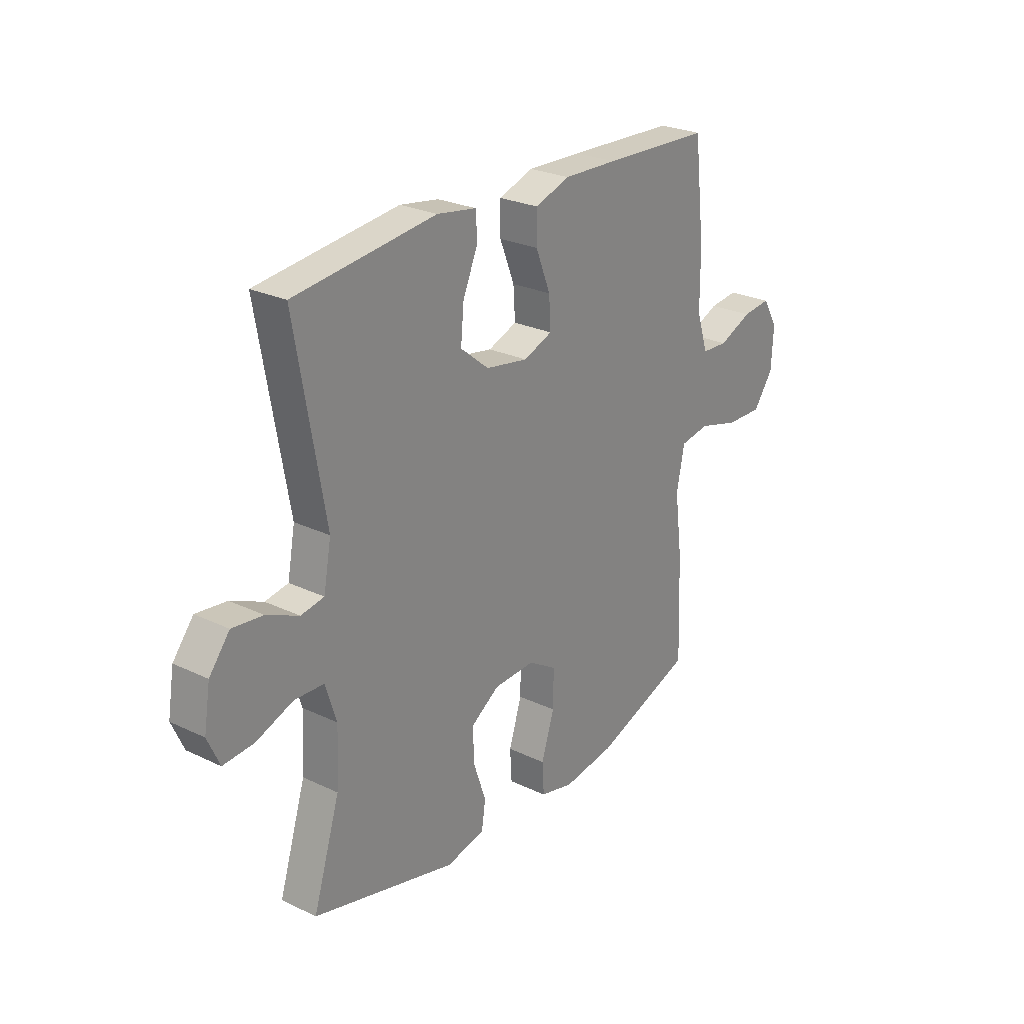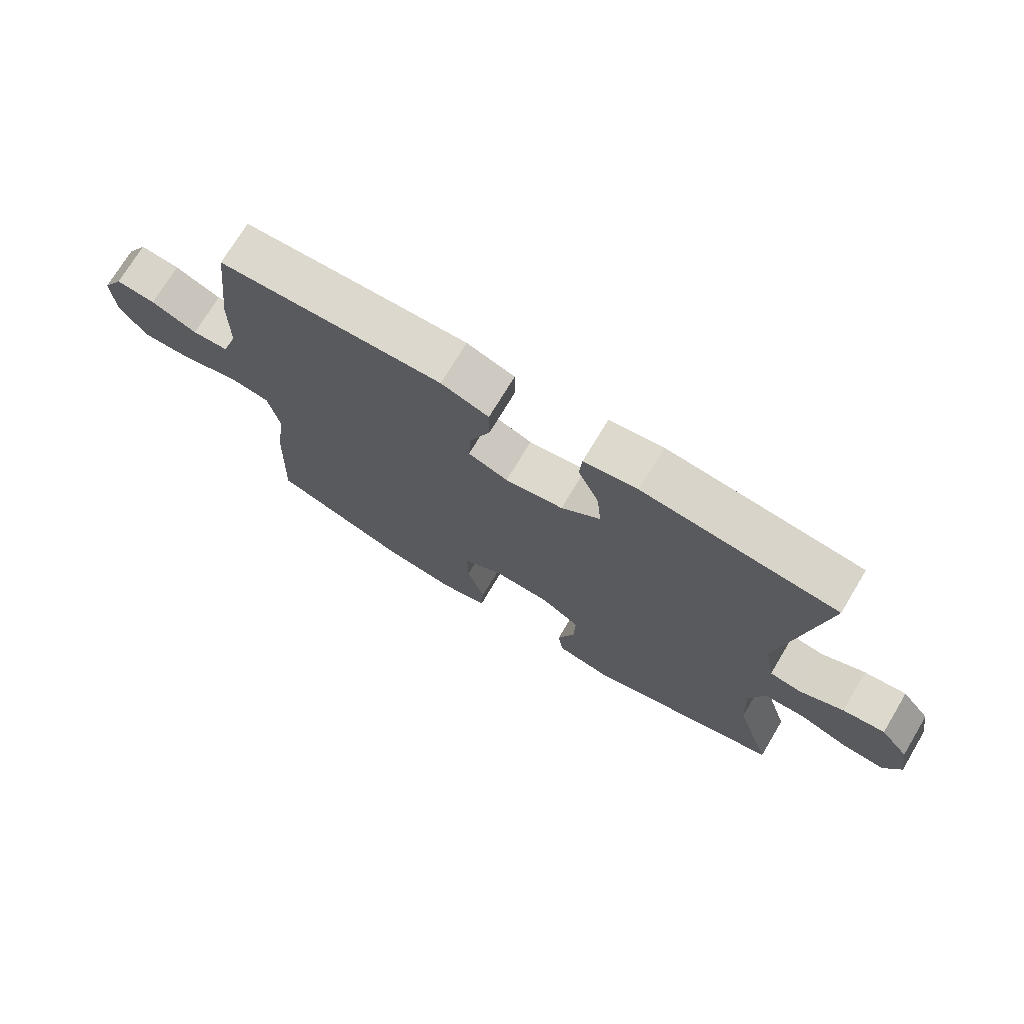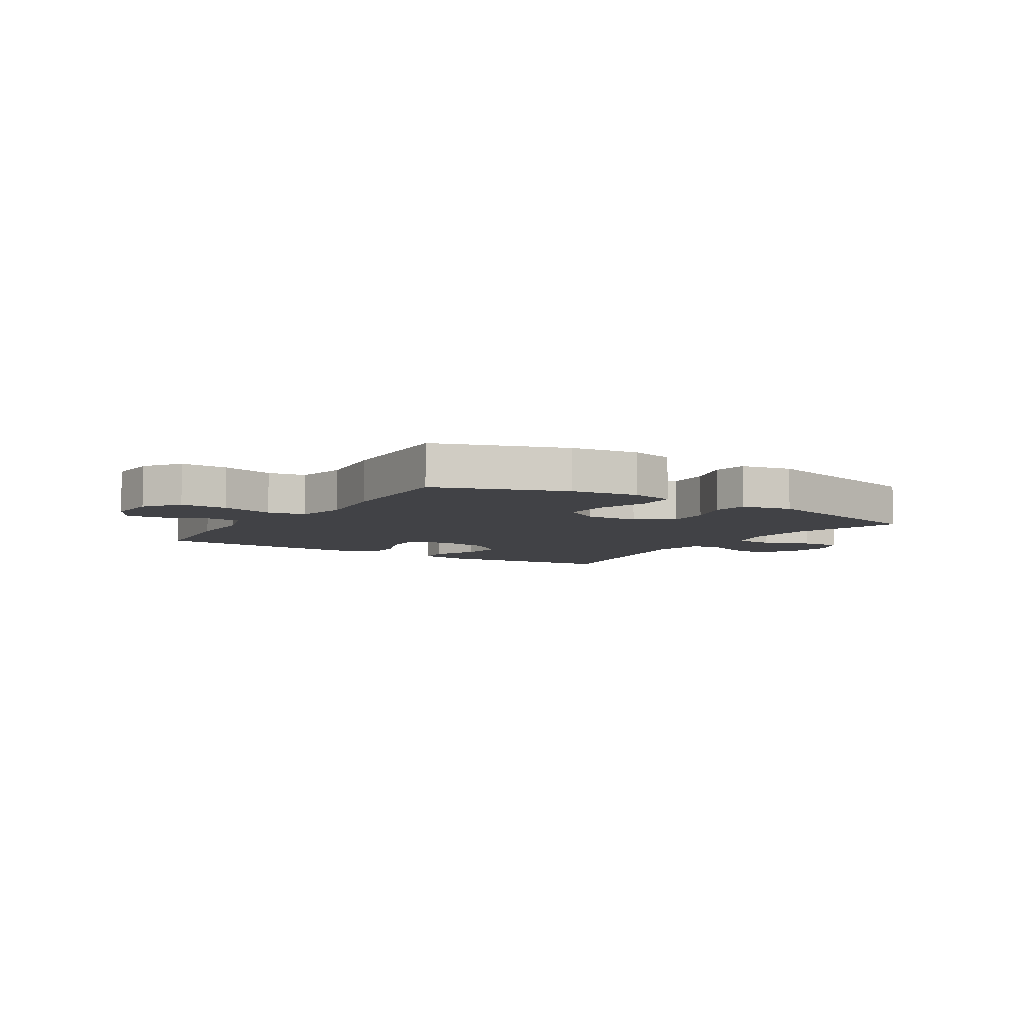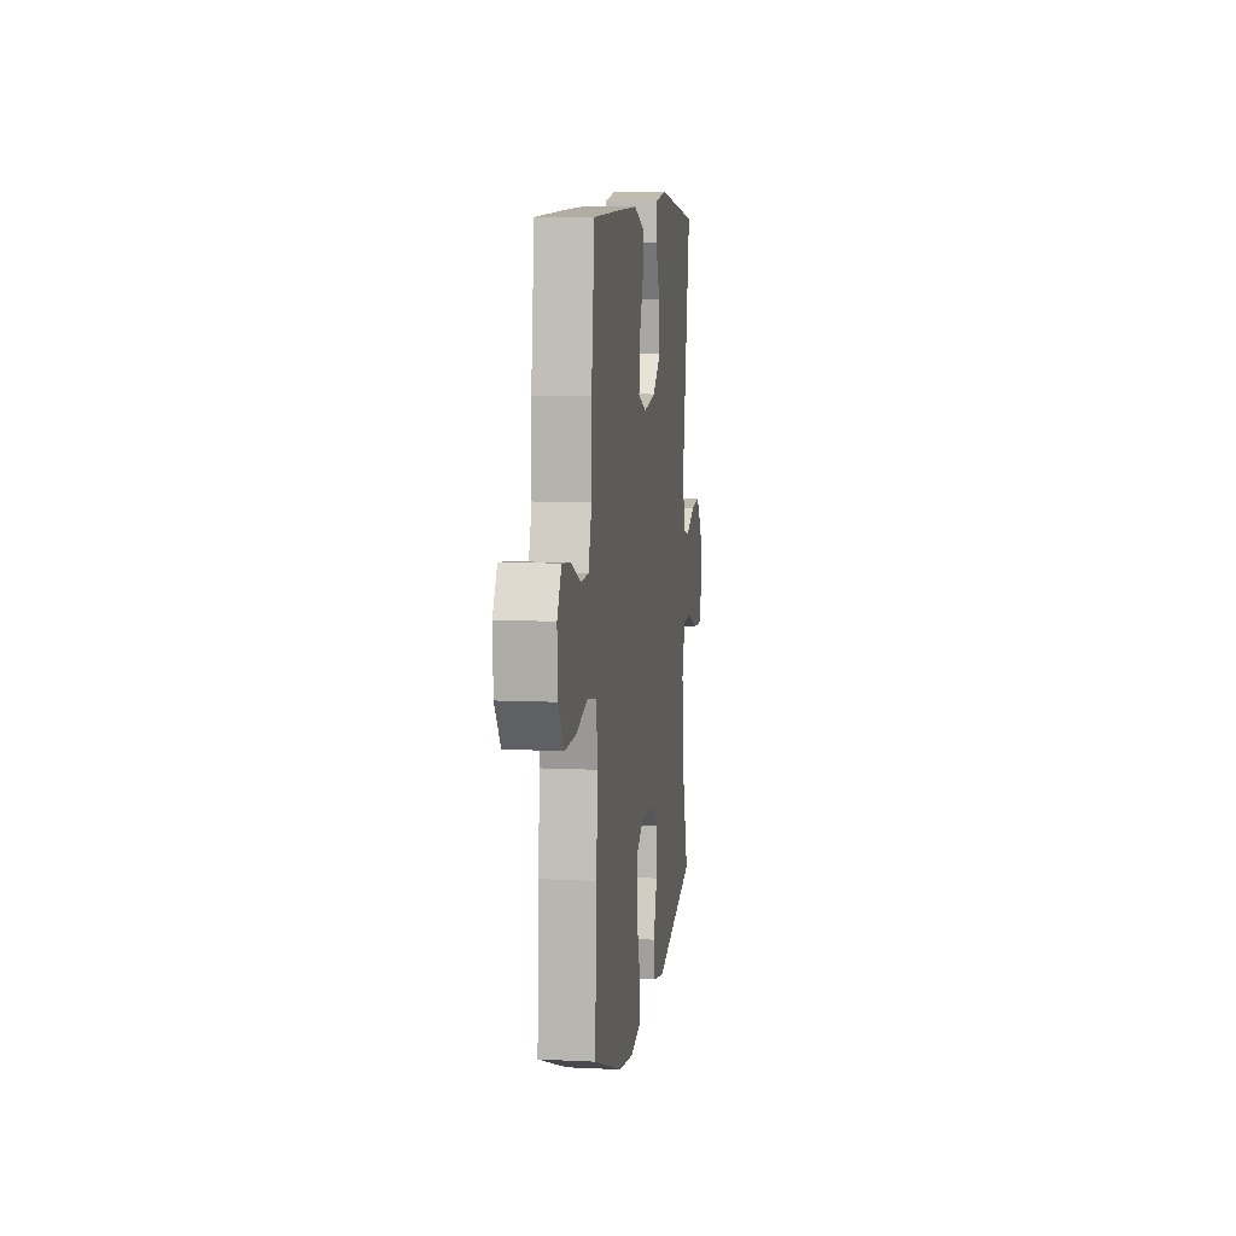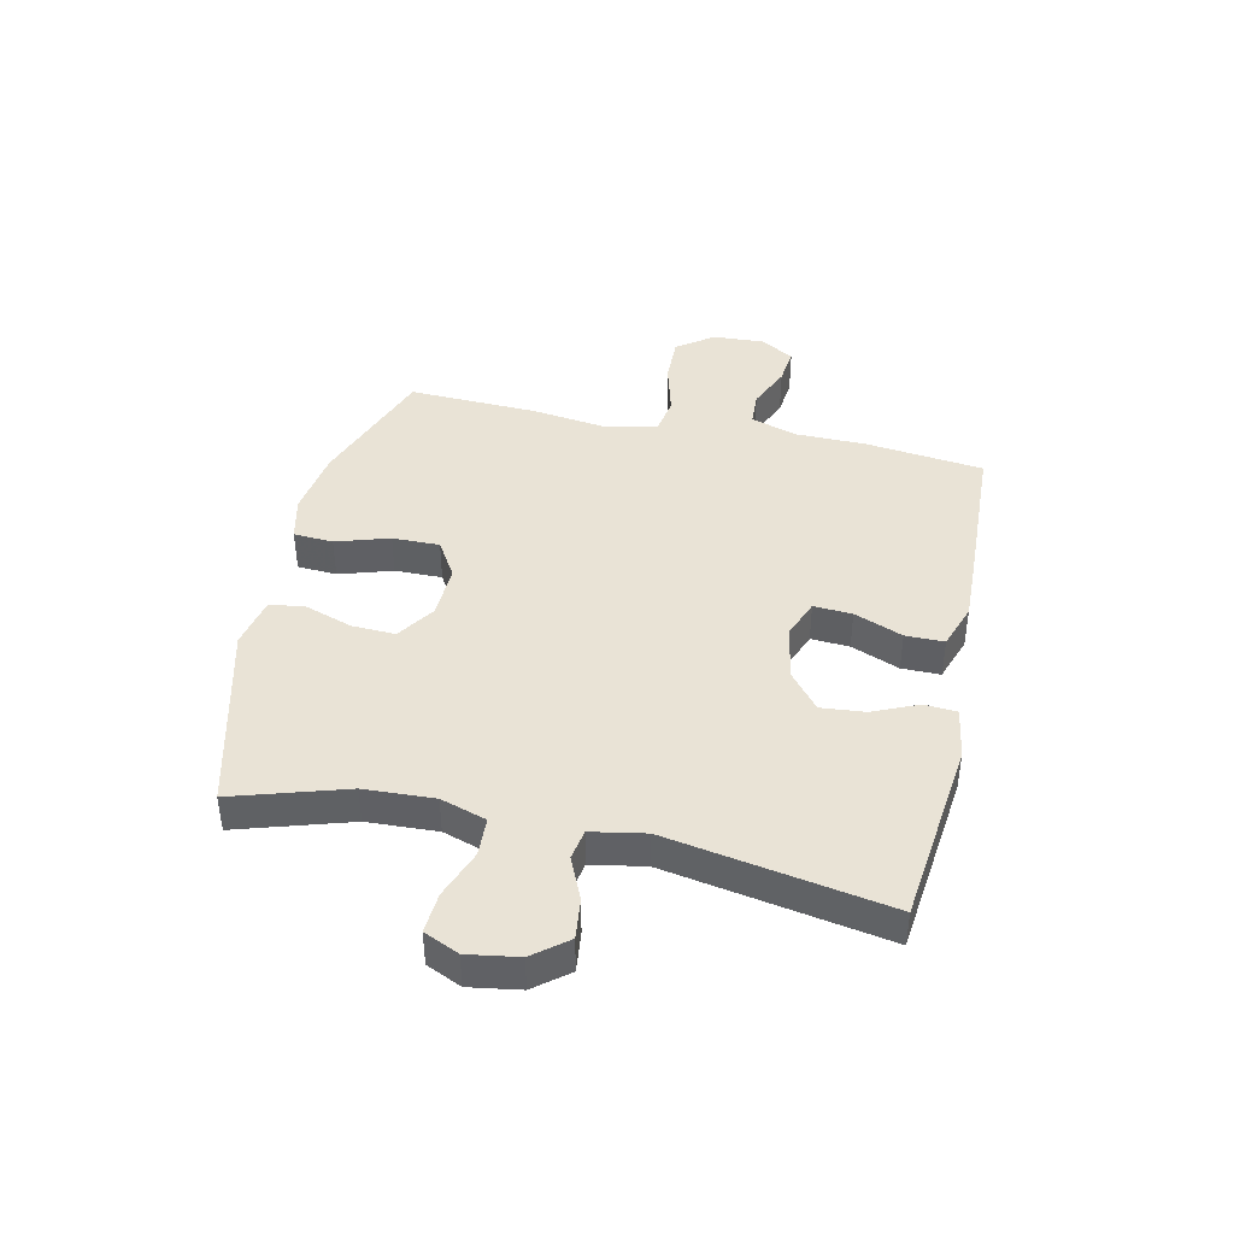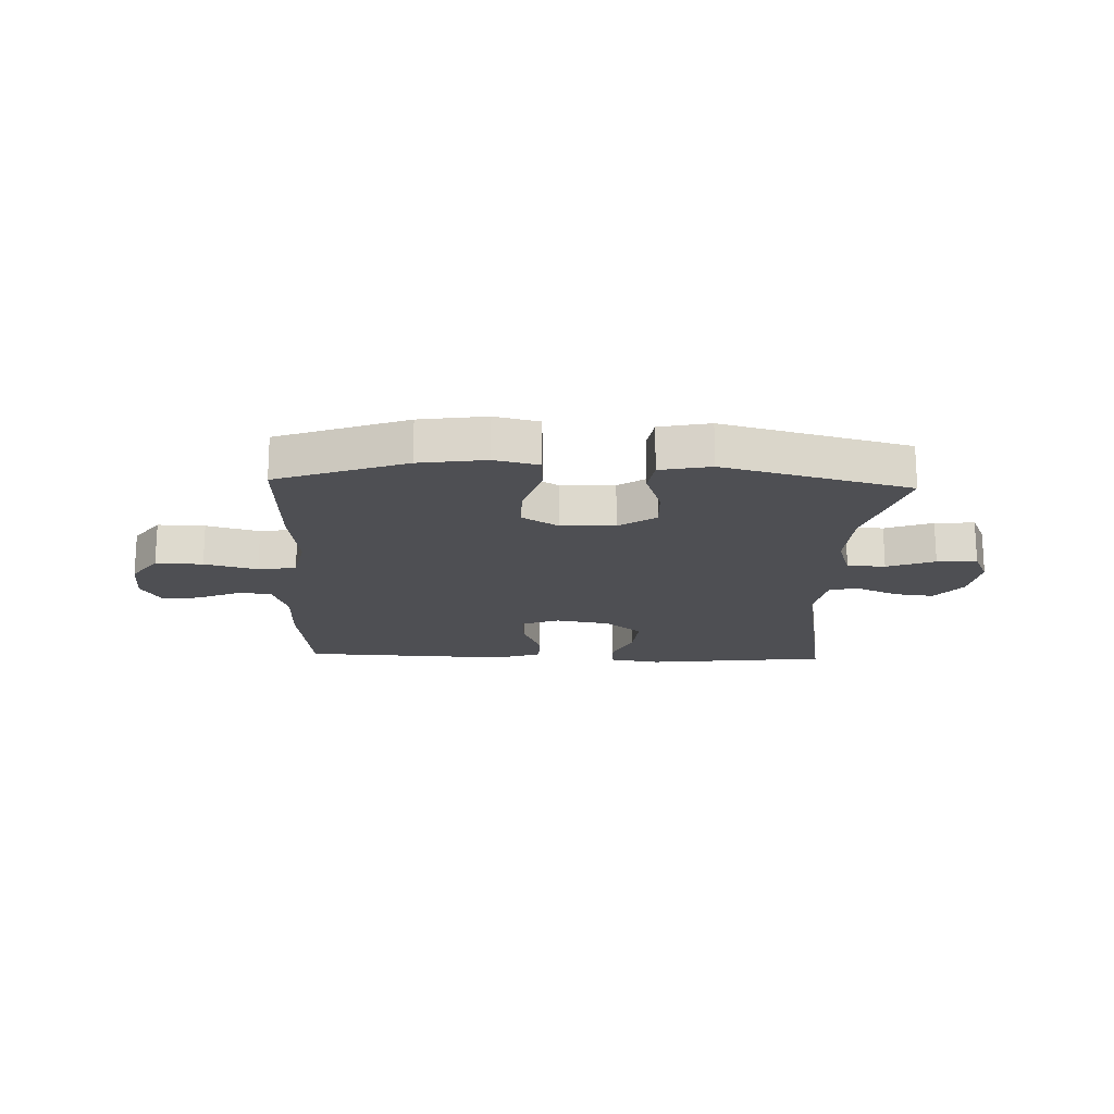
<metadata>
{"format":"obj","ext":"obj","renderer":"f3d","projection":"perspective","resolution":1024,"background":"white","views":[{"elev":25.7,"azim":-52.6,"up":"+Z"},{"elev":72.8,"azim":-149.1,"up":"+Z"},{"elev":-6.6,"azim":147.5,"up":"+Y"},{"elev":8.3,"azim":97.7,"up":"+Z"},{"elev":42.1,"azim":-77.5,"up":"+Y"},{"elev":-18.1,"azim":177.8,"up":"+Y"}]}
</metadata>
<code>
v 0.5 0.07 -0.5
v 0.276 0.07 -0.581
v 0.16 0.07 -0.598
v 0.084 0.07 -0.58
v 0.08 0.07 -0.512
v 0.109 0.07 -0.421
v 0.11 0.07 -0.34
v 0.046 0.07 -0.301
v -0.047 0.07 -0.305
v -0.111 0.07 -0.348
v -0.108 0.07 -0.423
v -0.08 0.07 -0.505
v -0.089 0.07 -0.565
v -0.177 0.07 -0.583
v -0.5 0.07 -0.5
v -0.44 0.07 -0.307
v -0.434 0.07 -0.187
v -0.459 0.07 -0.109
v -0.525 0.07 -0.106
v -0.608 0.07 -0.137
v -0.677 0.07 -0.142
v -0.704 0.07 -0.082
v -0.69 0.07 0.005
v -0.644 0.07 0.063
v -0.575 0.07 0.055
v -0.503 0.07 0.023
v -0.451 0.07 0.032
v -0.434 0.07 0.124
v -0.5 0.07 0.5
v -0.182 0.07 0.537
v -0.094 0.07 0.523
v -0.09 0.07 0.468
v -0.124 0.07 0.39
v -0.131 0.07 0.315
v -0.067 0.07 0.263
v 0.028 0.07 0.247
v 0.093 0.07 0.272
v 0.089 0.07 0.338
v 0.056 0.07 0.421
v 0.056 0.07 0.487
v 0.134 0.07 0.514
v 0.256 0.07 0.51
v 0.5 0.07 0.5
v 0.524 0.07 0.297
v 0.525 0.07 0.175
v 0.551 0.07 0.096
v 0.61 0.07 0.093
v 0.685 0.07 0.125
v 0.749 0.07 0.132
v 0.783 0.07 0.074
v 0.778 0.07 -0.014
v 0.733 0.07 -0.076
v 0.651 0.07 -0.074
v 0.559 0.07 -0.049
v 0.493 0.07 -0.06
v 0.475 0.07 -0.149
v 0.492 0.07 -0.28
v 0.5 0 -0.5
v 0.276 0 -0.581
v 0.16 0 -0.598
v 0.084 0 -0.58
v 0.08 0 -0.512
v 0.109 0 -0.421
v 0.11 0 -0.34
v 0.046 0 -0.301
v -0.047 0 -0.305
v -0.111 0 -0.348
v -0.108 0 -0.423
v -0.08 0 -0.505
v -0.089 0 -0.565
v -0.177 0 -0.583
v -0.5 0 -0.5
v -0.44 0 -0.307
v -0.434 0 -0.187
v -0.459 0 -0.109
v -0.525 0 -0.106
v -0.608 0 -0.137
v -0.677 0 -0.142
v -0.704 0 -0.082
v -0.69 0 0.005
v -0.644 0 0.063
v -0.575 0 0.055
v -0.503 0 0.023
v -0.451 0 0.032
v -0.434 0 0.124
v -0.5 0 0.5
v -0.182 0 0.537
v -0.094 0 0.523
v -0.09 0 0.468
v -0.124 0 0.39
v -0.131 0 0.315
v -0.067 0 0.263
v 0.028 0 0.247
v 0.093 0 0.272
v 0.089 0 0.338
v 0.056 0 0.421
v 0.056 0 0.487
v 0.134 0 0.514
v 0.256 0 0.51
v 0.5 0 0.5
v 0.524 0 0.297
v 0.525 0 0.175
v 0.551 0 0.096
v 0.61 0 0.093
v 0.685 0 0.125
v 0.749 0 0.132
v 0.783 0 0.074
v 0.778 0 -0.014
v 0.733 0 -0.076
v 0.651 0 -0.074
v 0.559 0 -0.049
v 0.493 0 -0.06
v 0.475 0 -0.149
v 0.492 0 -0.28
f 56 57 1 2
f 55 56 2 3
f 51 52 53 54
f 49 50 51 54
f 47 48 49 54
f 46 47 54 55
f 45 46 55 3
f 38 39 40 41
f 37 38 41 42
f 30 31 32 33
f 28 29 30 33
f 27 28 33 34
f 23 24 25 26
f 21 22 23 26
f 19 20 21 26
f 18 19 26 27
f 17 18 27 34
f 13 14 15 16
f 11 12 13 16
f 10 11 16 17
f 9 10 17 34
f 3 4 5 6
f 3 6 7
f 45 3 7
f 44 45 7 8
f 37 42 43 44
f 36 37 44 8
f 35 36 8 9
f 9 34 35
f 59 58 114 113
f 60 59 113 112
f 111 110 109 108
f 111 108 107 106
f 111 106 105 104
f 112 111 104 103
f 60 112 103 102
f 98 97 96 95
f 99 98 95 94
f 90 89 88 87
f 90 87 86 85
f 91 90 85 84
f 83 82 81 80
f 83 80 79 78
f 83 78 77 76
f 84 83 76 75
f 91 84 75 74
f 73 72 71 70
f 73 70 69 68
f 74 73 68 67
f 91 74 67 66
f 63 62 61 60
f 64 63 60
f 64 60 102
f 65 64 102 101
f 101 100 99 94
f 65 101 94 93
f 66 65 93 92
f 92 91 66
f 1 58 59 2
f 2 59 60 3
f 3 60 61 4
f 4 61 62 5
f 5 62 63 6
f 6 63 64 7
f 7 64 65 8
f 8 65 66 9
f 9 66 67 10
f 10 67 68 11
f 11 68 69 12
f 12 69 70 13
f 13 70 71 14
f 14 71 72 15
f 15 72 73 16
f 16 73 74 17
f 17 74 75 18
f 18 75 76 19
f 19 76 77 20
f 20 77 78 21
f 21 78 79 22
f 22 79 80 23
f 23 80 81 24
f 24 81 82 25
f 25 82 83 26
f 26 83 84 27
f 27 84 85 28
f 28 85 86 29
f 29 86 87 30
f 30 87 88 31
f 31 88 89 32
f 32 89 90 33
f 33 90 91 34
f 34 91 92 35
f 35 92 93 36
f 36 93 94 37
f 37 94 95 38
f 38 95 96 39
f 39 96 97 40
f 40 97 98 41
f 41 98 99 42
f 42 99 100 43
f 43 100 101 44
f 44 101 102 45
f 45 102 103 46
f 46 103 104 47
f 47 104 105 48
f 48 105 106 49
f 49 106 107 50
f 50 107 108 51
f 51 108 109 52
f 52 109 110 53
f 53 110 111 54
f 54 111 112 55
f 55 112 113 56
f 56 113 114 57
f 57 114 58 1

</code>
